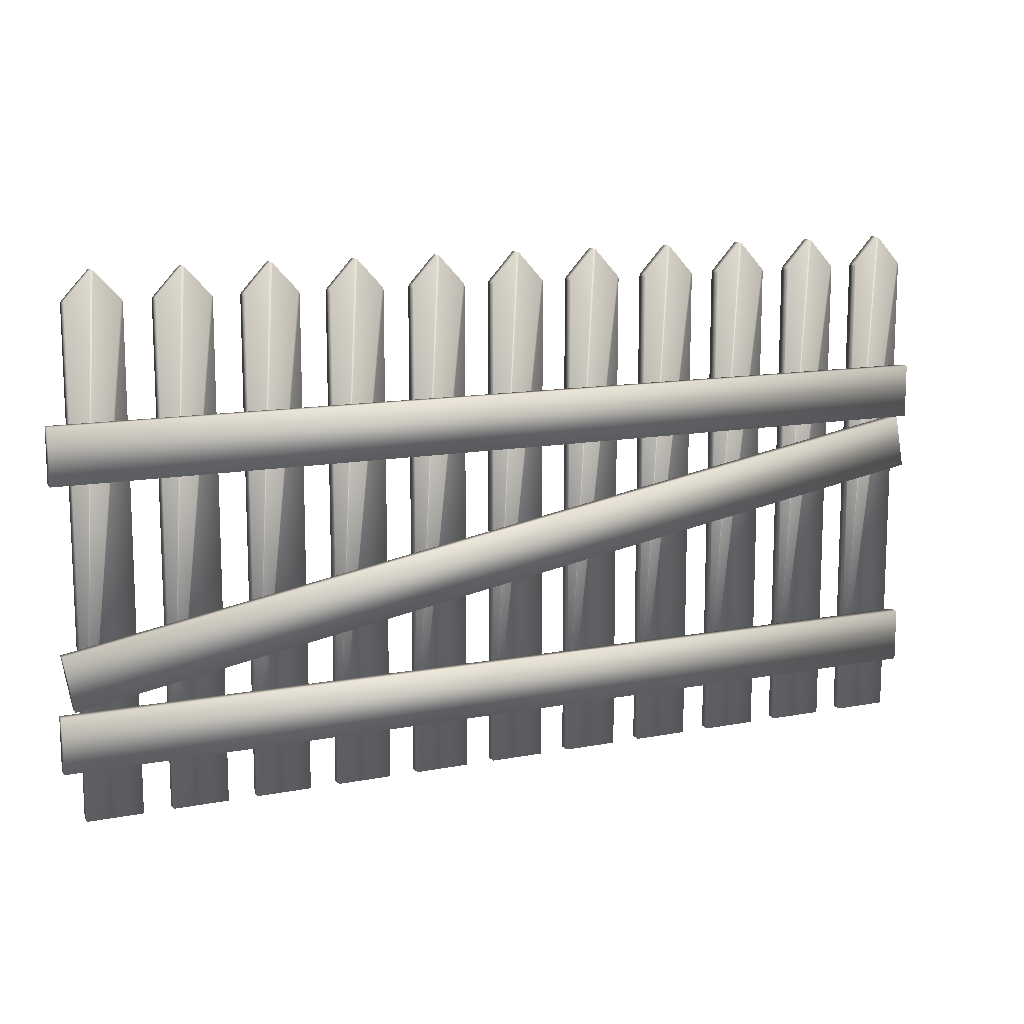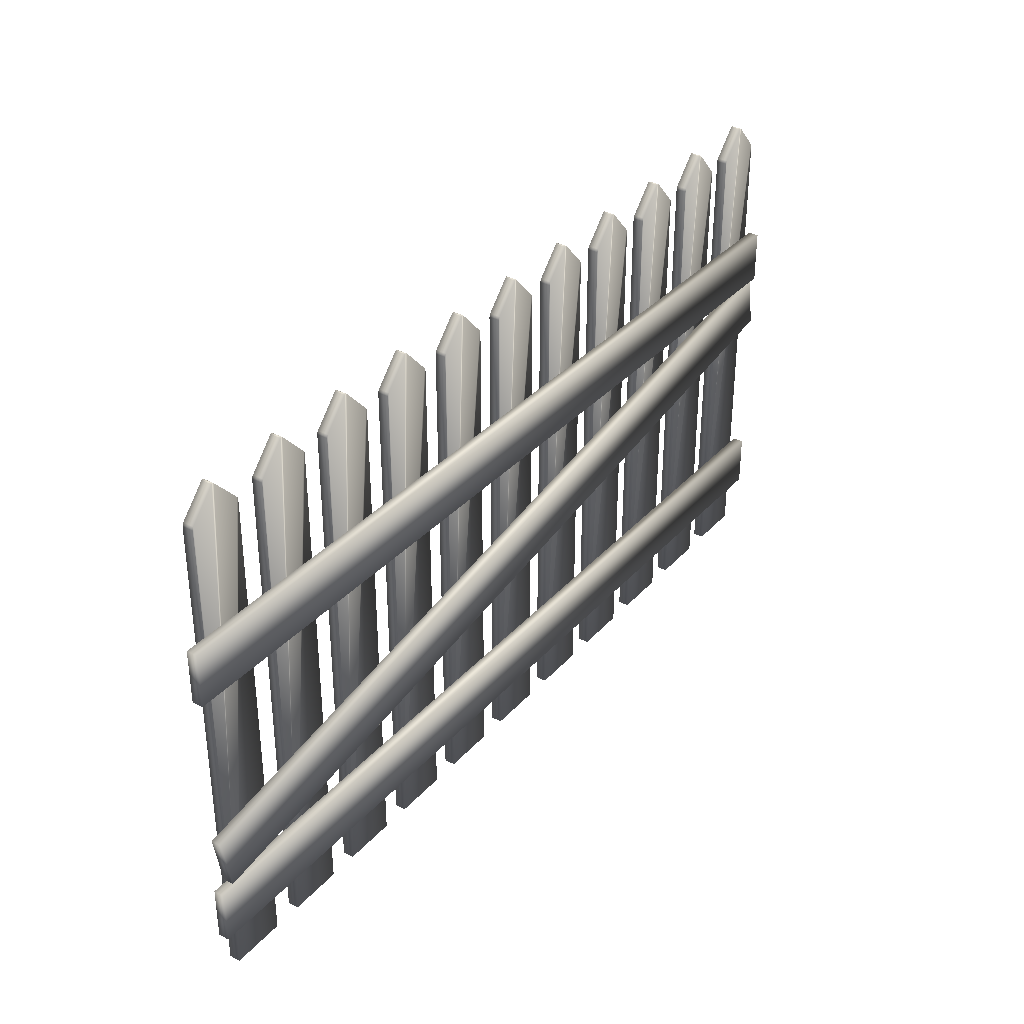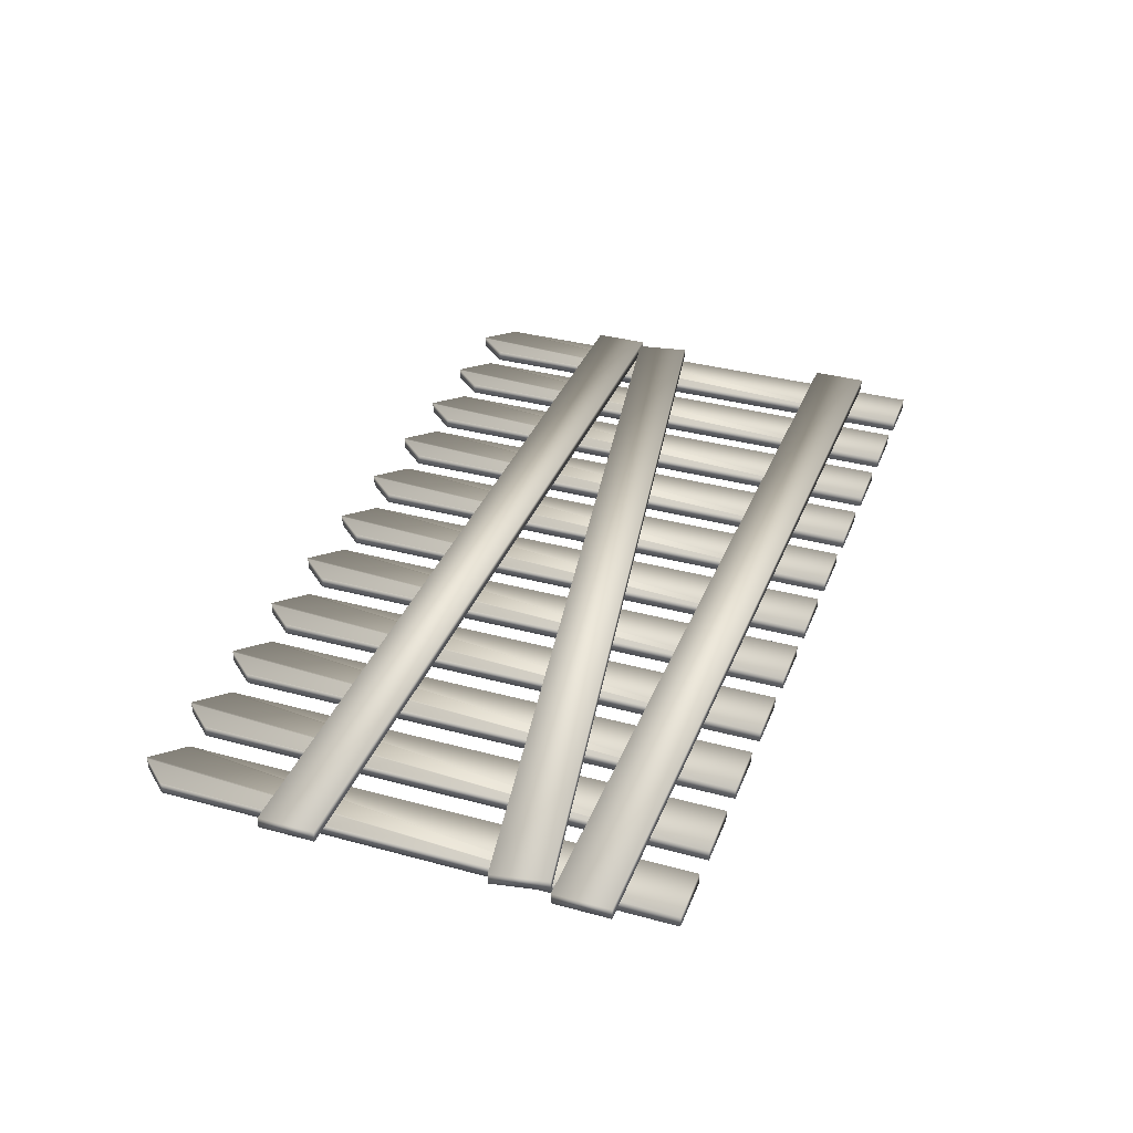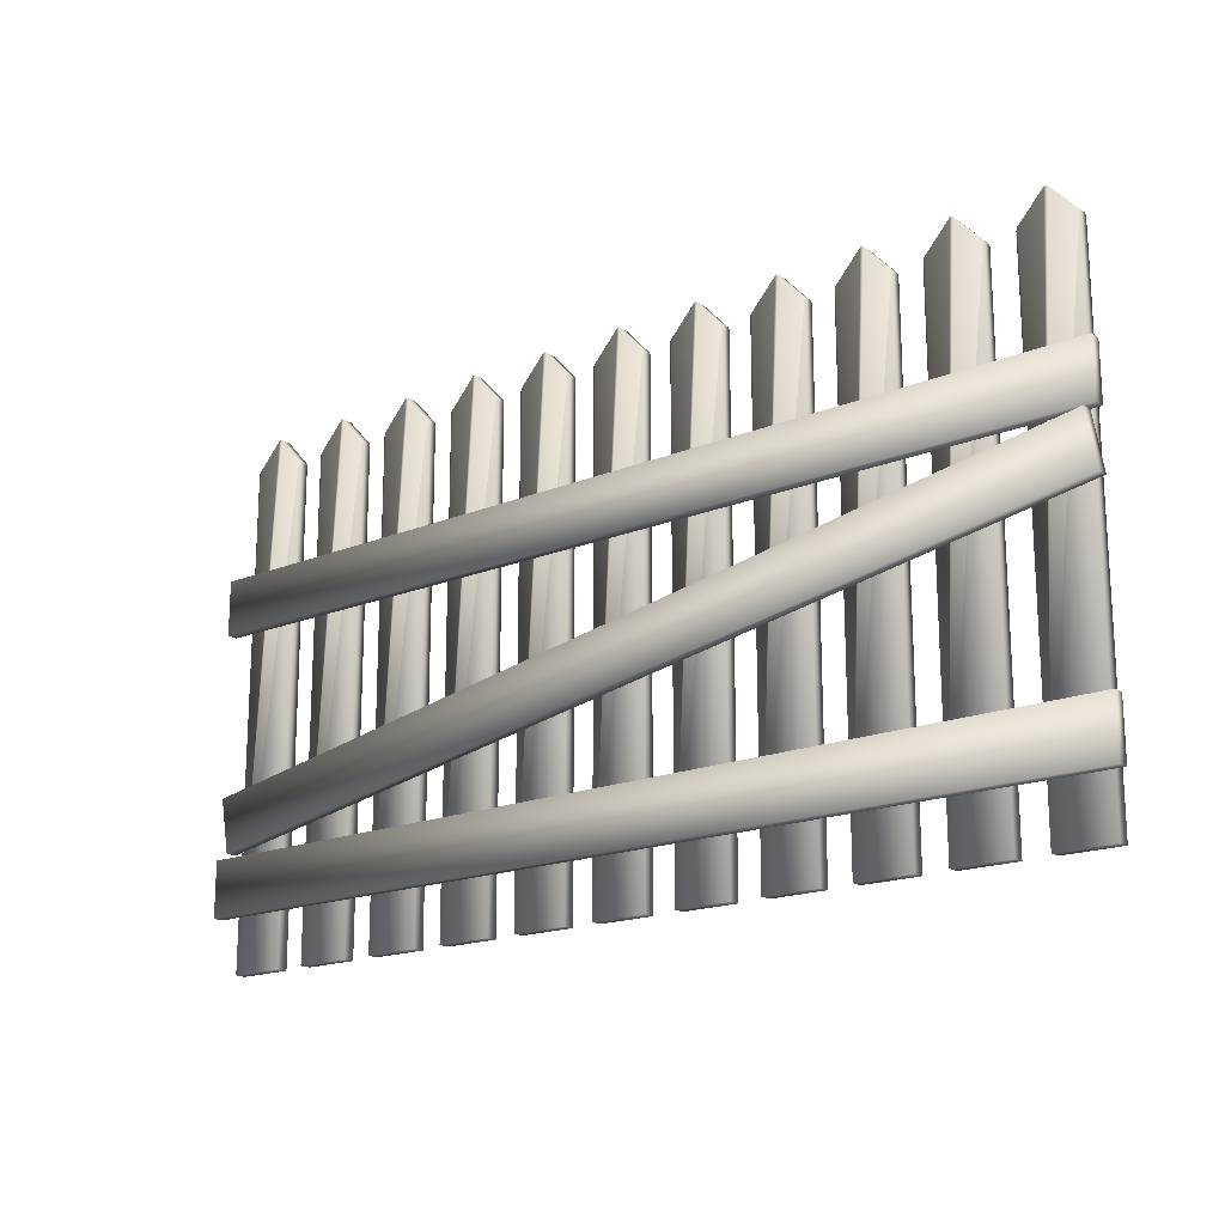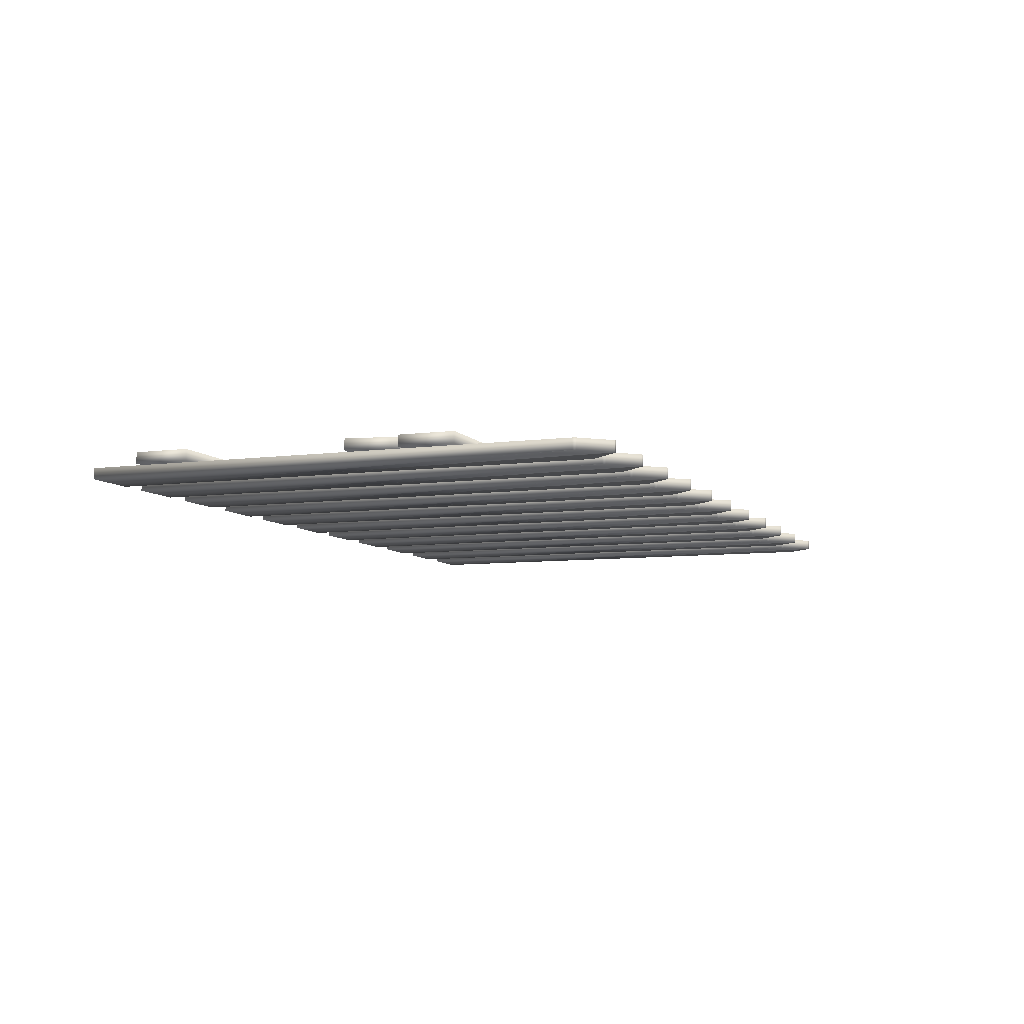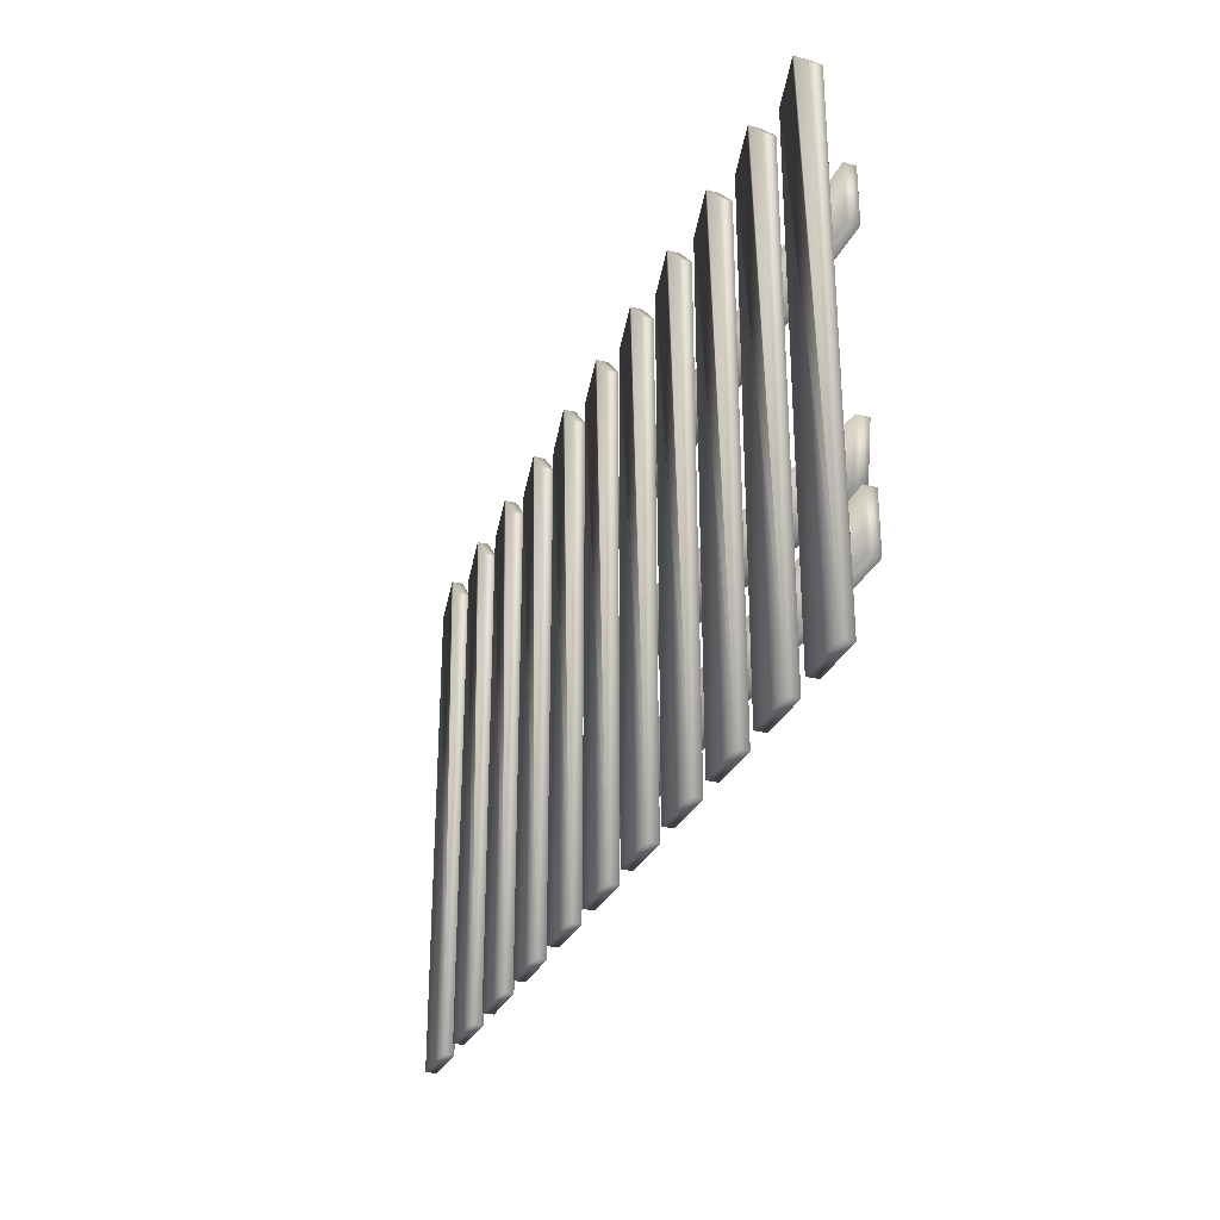
<metadata>
{"format":"obj","ext":"obj","renderer":"f3d","projection":"perspective","resolution":1024,"background":"white","views":[{"elev":12.5,"azim":-24.3,"up":"+Y"},{"elev":34.5,"azim":-54.8,"up":"+Y"},{"elev":35.6,"azim":-70.2,"up":"+Z"},{"elev":-17.9,"azim":38.6,"up":"+Y"},{"elev":-7.4,"azim":110.9,"up":"+Z"},{"elev":-29.9,"azim":-111.1,"up":"+Y"}]}
</metadata>
<code>
v  -82.13 0.02 -2.353
v  -82.13 89.8 -2.353
v  -82.07 90.12 -2.353
v  -81.89 90.4 -2.353
v  -77.36 95.34 -2.353
v  -77.13 95.47 -2.353
v  -76.89 95.34 -2.353
v  -72.36 90.4 -2.353
v  -72.18 90.12 -2.353
v  -72.13 89.8 -2.353
v  -72.13 0.02 -2.353
v  -82.13 0.02 -0.3626
v  -72.13 0.02 -0.3626
v  -72.13 89.8 -0.3626
v  -72.18 90.12 -0.3626
v  -72.36 90.4 -0.3626
v  -76.89 95.34 -0.3626
v  -77.13 95.47 -0.3626
v  -77.36 95.34 -0.3626
v  -81.89 90.4 -0.3626
v  -82.07 90.12 -0.3626
v  -82.13 89.8 -0.3626
v  -66.72 0.02 -2.353
v  -66.72 89.8 -2.353
v  -66.67 90.12 -2.353
v  -66.49 90.4 -2.353
v  -61.96 95.34 -2.353
v  -61.73 95.47 -2.353
v  -61.49 95.34 -2.353
v  -56.96 90.4 -2.353
v  -56.78 90.12 -2.353
v  -56.73 89.8 -2.353
v  -56.73 0.02 -2.353
v  -66.72 0.02 -0.3626
v  -56.73 0.02 -0.3626
v  -56.73 89.8 -0.3626
v  -56.78 90.12 -0.3626
v  -56.96 90.4 -0.3626
v  -61.49 95.34 -0.3626
v  -61.73 95.47 -0.3626
v  -61.96 95.34 -0.3626
v  -66.49 90.4 -0.3626
v  -66.67 90.12 -0.3626
v  -66.72 89.8 -0.3626
v  -51.32 0.02 -2.353
v  -51.32 89.8 -2.353
v  -51.27 90.12 -2.353
v  -51.09 90.4 -2.353
v  -46.56 95.34 -2.353
v  -46.32 95.47 -2.353
v  -46.09 95.34 -2.353
v  -41.56 90.4 -2.353
v  -41.38 90.12 -2.353
v  -41.32 89.8 -2.353
v  -41.32 0.02 -2.353
v  -51.32 0.02 -0.3626
v  -41.32 0.02 -0.3626
v  -41.32 89.8 -0.3626
v  -41.38 90.12 -0.3626
v  -41.56 90.4 -0.3626
v  -46.09 95.34 -0.3626
v  -46.32 95.47 -0.3626
v  -46.56 95.34 -0.3626
v  -51.09 90.4 -0.3626
v  -51.27 90.12 -0.3626
v  -51.32 89.8 -0.3626
v  -35.92 0.02 -2.353
v  -35.92 89.8 -2.353
v  -35.86 90.12 -2.353
v  -35.69 90.4 -2.353
v  -31.15 95.34 -2.353
v  -30.92 95.47 -2.353
v  -30.69 95.34 -2.353
v  -26.15 90.4 -2.353
v  -25.98 90.12 -2.353
v  -25.92 89.8 -2.353
v  -25.92 0.02 -2.353
v  -35.92 0.02 -0.3626
v  -25.92 0.02 -0.3626
v  -25.92 89.8 -0.3626
v  -25.98 90.12 -0.3626
v  -26.15 90.4 -0.3626
v  -30.69 95.34 -0.3626
v  -30.92 95.47 -0.3626
v  -31.15 95.34 -0.3626
v  -35.69 90.4 -0.3626
v  -35.86 90.12 -0.3626
v  -35.92 89.8 -0.3626
v  -20.52 0.02 -2.353
v  -20.52 89.8 -2.353
v  -20.46 90.12 -2.353
v  -20.29 90.4 -2.353
v  -15.75 95.34 -2.353
v  -15.52 95.47 -2.353
v  -15.29 95.34 -2.353
v  -10.75 90.4 -2.353
v  -10.58 90.12 -2.353
v  -10.52 89.8 -2.353
v  -10.52 0.02 -2.353
v  -20.52 0.02 -0.3626
v  -10.52 0.02 -0.3626
v  -10.52 89.8 -0.3626
v  -10.58 90.12 -0.3626
v  -10.75 90.4 -0.3626
v  -15.29 95.34 -0.3626
v  -15.52 95.47 -0.3626
v  -15.75 95.34 -0.3626
v  -20.29 90.4 -0.3626
v  -20.46 90.12 -0.3626
v  -20.52 89.8 -0.3626
v  -5.12 0.02 -2.353
v  -5.12 89.8 -2.353
v  -5.061 90.12 -2.353
v  -4.887 90.4 -2.353
v  -0.3518 95.34 -2.353
v  -0.1195 95.47 -2.353
v  0.1127 95.34 -2.353
v  4.648 90.4 -2.353
v  4.822 90.12 -2.353
v  4.88 89.8 -2.353
v  4.88 0.02 -2.353
v  -5.12 0.02 -0.3626
v  4.88 0.02 -0.3626
v  4.88 89.8 -0.3626
v  4.822 90.12 -0.3626
v  4.648 90.4 -0.3626
v  0.1127 95.34 -0.3626
v  -0.1195 95.47 -0.3626
v  -0.3518 95.34 -0.3626
v  -4.887 90.4 -0.3626
v  -5.061 90.12 -0.3626
v  -5.12 89.8 -0.3626
v  10.28 0.02 -2.353
v  10.28 89.8 -2.353
v  10.34 90.12 -2.353
v  10.51 90.4 -2.353
v  15.05 95.34 -2.353
v  15.28 95.47 -2.353
v  15.51 95.34 -2.353
v  20.05 90.4 -2.353
v  20.22 90.12 -2.353
v  20.28 89.8 -2.353
v  20.28 0.02 -2.353
v  10.28 0.02 -0.3626
v  20.28 0.02 -0.3626
v  20.28 89.8 -0.3626
v  20.22 90.12 -0.3626
v  20.05 90.4 -0.3626
v  15.51 95.34 -0.3626
v  15.28 95.47 -0.3626
v  15.05 95.34 -0.3626
v  10.51 90.4 -0.3626
v  10.34 90.12 -0.3626
v  10.28 89.8 -0.3626
v  25.68 0.02 -2.353
v  25.68 89.8 -2.353
v  25.74 90.12 -2.353
v  25.92 90.4 -2.353
v  30.45 95.34 -2.353
v  30.68 95.47 -2.353
v  30.92 95.34 -2.353
v  35.45 90.4 -2.353
v  35.63 90.12 -2.353
v  35.68 89.8 -2.353
v  35.68 0.02 -2.353
v  25.68 0.02 -0.3626
v  35.68 0.02 -0.3626
v  35.68 89.8 -0.3626
v  35.63 90.12 -0.3626
v  35.45 90.4 -0.3626
v  30.92 95.34 -0.3626
v  30.68 95.47 -0.3626
v  30.45 95.34 -0.3626
v  25.92 90.4 -0.3626
v  25.74 90.12 -0.3626
v  25.68 89.8 -0.3626
v  41.08 0.02 -2.353
v  41.08 89.8 -2.353
v  41.14 90.12 -2.353
v  41.32 90.4 -2.353
v  45.85 95.34 -2.353
v  46.08 95.47 -2.353
v  46.32 95.34 -2.353
v  50.85 90.4 -2.353
v  51.03 90.12 -2.353
v  51.08 89.8 -2.353
v  51.08 0.02 -2.353
v  41.08 0.02 -0.3626
v  51.08 0.02 -0.3627
v  51.08 89.8 -0.3626
v  51.03 90.12 -0.3626
v  50.85 90.4 -0.3626
v  46.32 95.34 -0.3626
v  46.08 95.47 -0.3626
v  45.85 95.34 -0.3626
v  41.32 90.4 -0.3626
v  41.14 90.12 -0.3626
v  41.08 89.8 -0.3626
v  71.89 0.02 -2.353
v  71.89 89.8 -2.353
v  71.95 90.12 -2.353
v  72.12 90.4 -2.353
v  76.66 95.34 -2.353
v  76.89 95.47 -2.353
v  77.12 95.34 -2.353
v  81.66 90.4 -2.353
v  81.83 90.12 -2.353
v  81.89 89.8 -2.353
v  81.89 0.02 -2.353
v  71.89 0.02 -0.3627
v  81.89 0.02 -0.3627
v  81.89 89.8 -0.3627
v  81.83 90.12 -0.3627
v  81.66 90.4 -0.3627
v  77.12 95.34 -0.3627
v  76.89 95.47 -0.3627
v  76.66 95.34 -0.3627
v  72.12 90.4 -0.3627
v  71.95 90.12 -0.3627
v  71.89 89.8 -0.3627
v  56.49 0.02 -2.353
v  56.49 89.8 -2.353
v  56.54 90.12 -2.353
v  56.72 90.4 -2.353
v  61.25 95.34 -2.353
v  61.49 95.47 -2.353
v  61.72 95.34 -2.353
v  66.25 90.4 -2.353
v  66.43 90.12 -2.353
v  66.49 89.8 -2.353
v  66.49 0.02 -2.353
v  56.49 0.02 -0.3627
v  66.49 0.02 -0.3627
v  66.49 89.8 -0.3627
v  66.43 90.12 -0.3627
v  66.25 90.4 -0.3627
v  61.72 95.34 -0.3626
v  61.49 95.47 -0.3626
v  61.25 95.34 -0.3626
v  56.72 90.4 -0.3626
v  56.54 90.12 -0.3626
v  56.49 89.8 -0.3626
o Object001
g Object001
f 1 2 3 4 5 6 7 8 9 10 11
f 12 13 14 15 16 17 18 19 20 21 22
f 1 11 13 12
f 11 10 14 13
f 8 7 17 16
f 2 1 12 22
f 5 4 20 19
f 10 9 15 14
f 4 3 21 20
f 7 6 18 17
f 9 8 16 15
f 3 2 22 21
f 6 5 19 18
f 23 24 25 26 27 28 29 30 31 32 33
f 34 35 36 37 38 39 40 41 42 43 44
f 23 33 35 34
f 33 32 36 35
f 30 29 39 38
f 24 23 34 44
f 27 26 42 41
f 32 31 37 36
f 26 25 43 42
f 29 28 40 39
f 31 30 38 37
f 25 24 44 43
f 28 27 41 40
f 45 46 47 48 49 50 51 52 53 54 55
f 56 57 58 59 60 61 62 63 64 65 66
f 45 55 57 56
f 55 54 58 57
f 52 51 61 60
f 46 45 56 66
f 49 48 64 63
f 54 53 59 58
f 48 47 65 64
f 51 50 62 61
f 53 52 60 59
f 47 46 66 65
f 50 49 63 62
f 67 68 69 70 71 72 73 74 75 76 77
f 78 79 80 81 82 83 84 85 86 87 88
f 67 77 79 78
f 77 76 80 79
f 74 73 83 82
f 68 67 78 88
f 71 70 86 85
f 76 75 81 80
f 70 69 87 86
f 73 72 84 83
f 75 74 82 81
f 69 68 88 87
f 72 71 85 84
f 89 90 91 92 93 94 95 96 97 98 99
f 100 101 102 103 104 105 106 107 108 109 110
f 89 99 101 100
f 99 98 102 101
f 96 95 105 104
f 90 89 100 110
f 93 92 108 107
f 98 97 103 102
f 92 91 109 108
f 95 94 106 105
f 97 96 104 103
f 91 90 110 109
f 94 93 107 106
f 111 112 113 114 115 116 117 118 119 120 121
f 122 123 124 125 126 127 128 129 130 131 132
f 111 121 123 122
f 121 120 124 123
f 118 117 127 126
f 112 111 122 132
f 115 114 130 129
f 120 119 125 124
f 114 113 131 130
f 117 116 128 127
f 119 118 126 125
f 113 112 132 131
f 116 115 129 128
f 133 134 135 136 137 138 139 140 141 142 143
f 144 145 146 147 148 149 150 151 152 153 154
f 133 143 145 144
f 143 142 146 145
f 140 139 149 148
f 134 133 144 154
f 137 136 152 151
f 142 141 147 146
f 136 135 153 152
f 139 138 150 149
f 141 140 148 147
f 135 134 154 153
f 138 137 151 150
f 155 156 157 158 159 160 161 162 163 164 165
f 166 167 168 169 170 171 172 173 174 175 176
f 155 165 167 166
f 165 164 168 167
f 162 161 171 170
f 156 155 166 176
f 159 158 174 173
f 164 163 169 168
f 158 157 175 174
f 161 160 172 171
f 163 162 170 169
f 157 156 176 175
f 160 159 173 172
f 177 178 179 180 181 182 183 184 185 186 187
f 188 189 190 191 192 193 194 195 196 197 198
f 177 187 189 188
f 187 186 190 189
f 184 183 193 192
f 178 177 188 198
f 181 180 196 195
f 186 185 191 190
f 180 179 197 196
f 183 182 194 193
f 185 184 192 191
f 179 178 198 197
f 182 181 195 194
f 199 200 201 202 203 204 205 206 207 208 209
f 210 211 212 213 214 215 216 217 218 219 220
f 199 209 211 210
f 209 208 212 211
f 206 205 215 214
f 200 199 210 220
f 203 202 218 217
f 208 207 213 212
f 202 201 219 218
f 205 204 216 215
f 207 206 214 213
f 201 200 220 219
f 204 203 217 216
f 221 222 223 224 225 226 227 228 229 230 231
f 232 233 234 235 236 237 238 239 240 241 242
f 221 231 233 232
f 231 230 234 233
f 228 227 237 236
f 222 221 232 242
f 225 224 240 239
f 230 229 235 234
f 224 223 241 240
f 227 226 238 237
f 229 228 236 235
f 223 222 242 241
f 226 225 239 238
v  83.53 60.03 1.679
v  83.53 70.03 1.679
v  -86.06 70.03 1.679
v  -86.06 60.03 1.679
v  83.53 60.03 -0.3108
v  83.53 70.03 -0.3108
v  -86.06 70.03 -0.3108
v  -86.06 60.03 -0.3108
v  83.37 50.11 1.679
v  81.63 59.96 1.679
v  -85.39 30.51 1.679
v  -83.65 20.66 1.679
v  83.37 50.11 -0.3108
v  81.63 59.96 -0.3108
v  -85.39 30.51 -0.3108
v  -83.65 20.66 -0.3108
v  83.53 9.805 1.679
v  83.53 19.8 1.679
v  -86.06 19.8 1.679
v  -86.06 9.805 1.679
v  83.53 9.805 -0.3108
v  83.53 19.8 -0.3108
v  -86.06 19.8 -0.3108
v  -86.06 9.805 -0.3108
o Object002
g Object002
f 243 244 245 246
f 247 248 244 243
f 248 249 245 244
f 250 247 243 246
f 249 250 246 245
f 249 248 247 250
f 251 252 253 254
f 255 256 252 251
f 256 257 253 252
f 258 255 251 254
f 257 258 254 253
f 257 256 255 258
f 259 260 261 262
f 263 264 260 259
f 264 265 261 260
f 266 263 259 262
f 265 266 262 261
f 265 264 263 266

</code>
